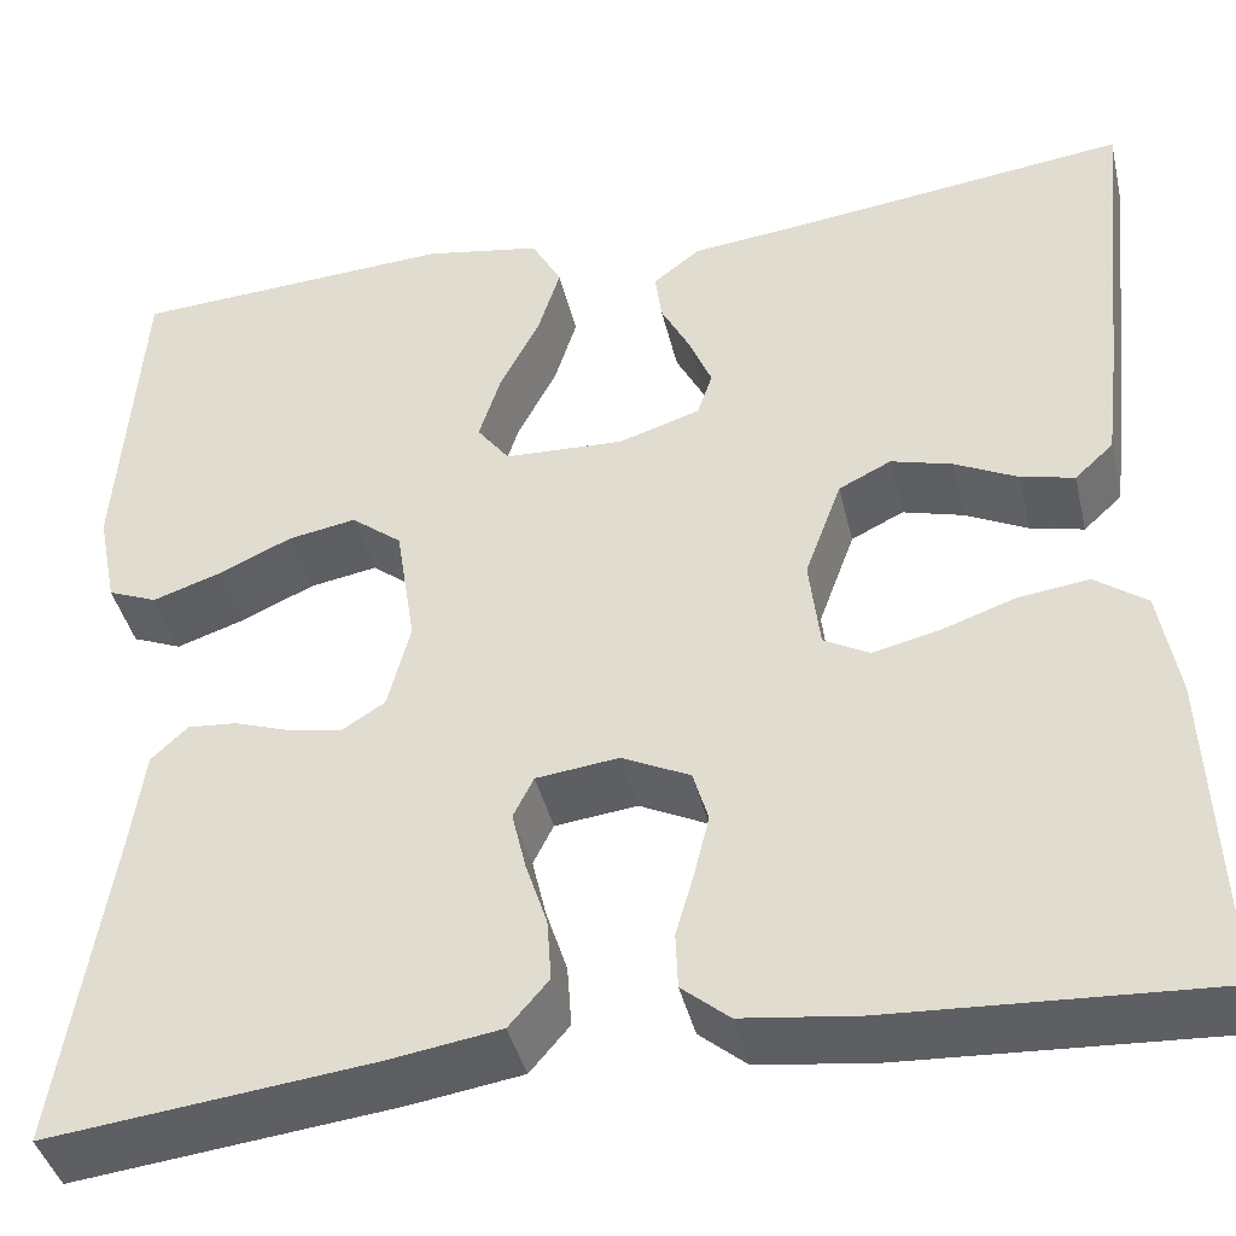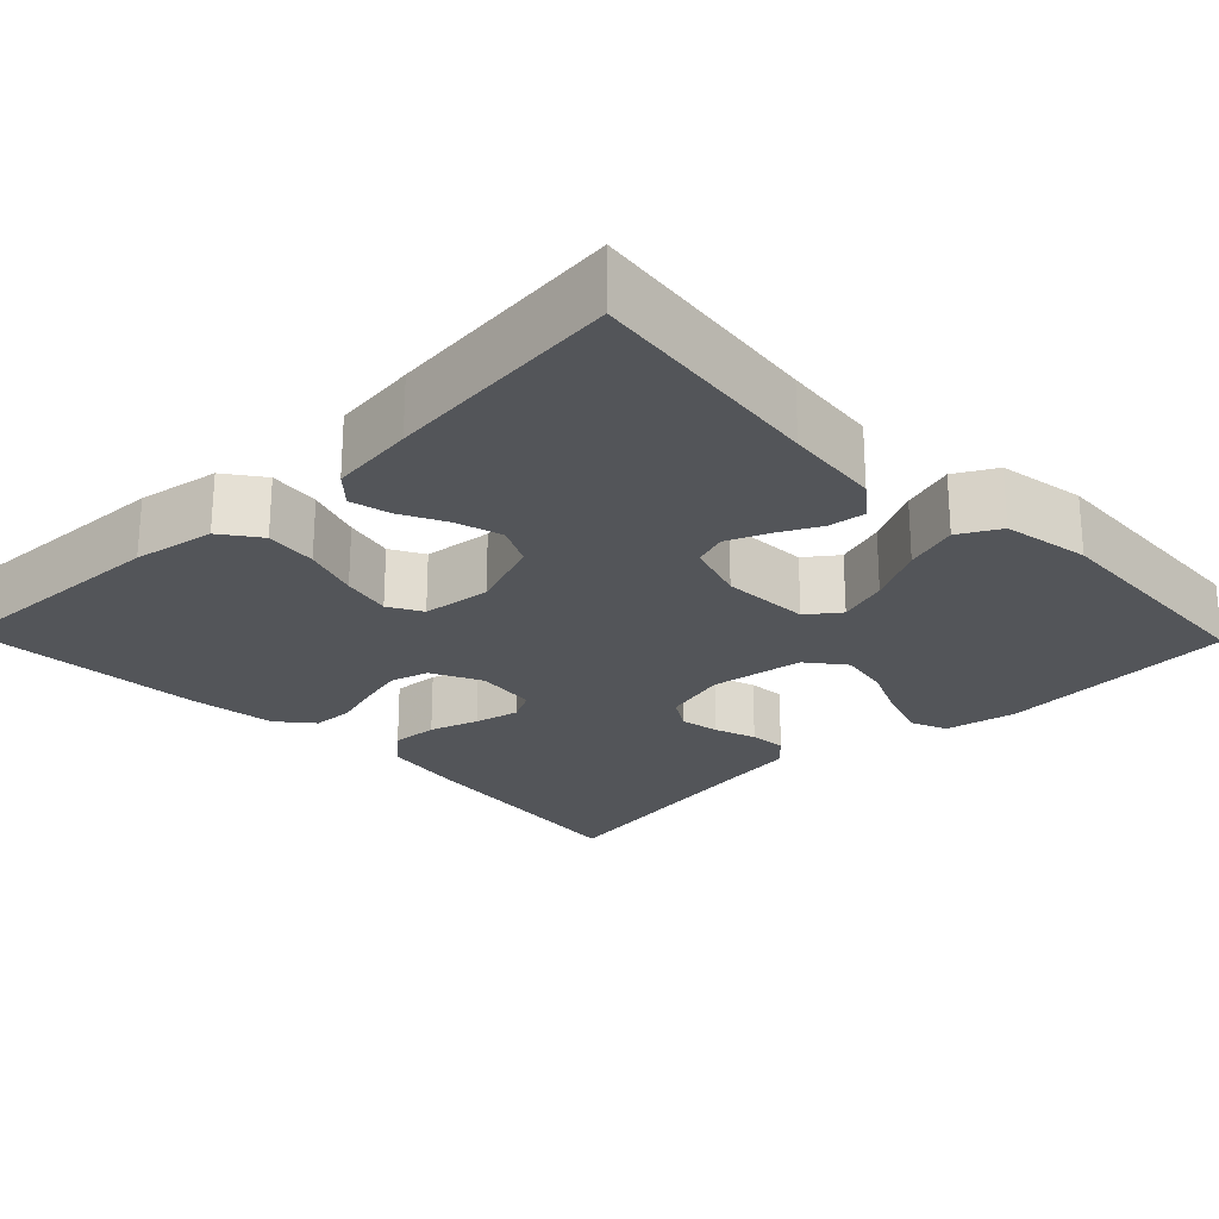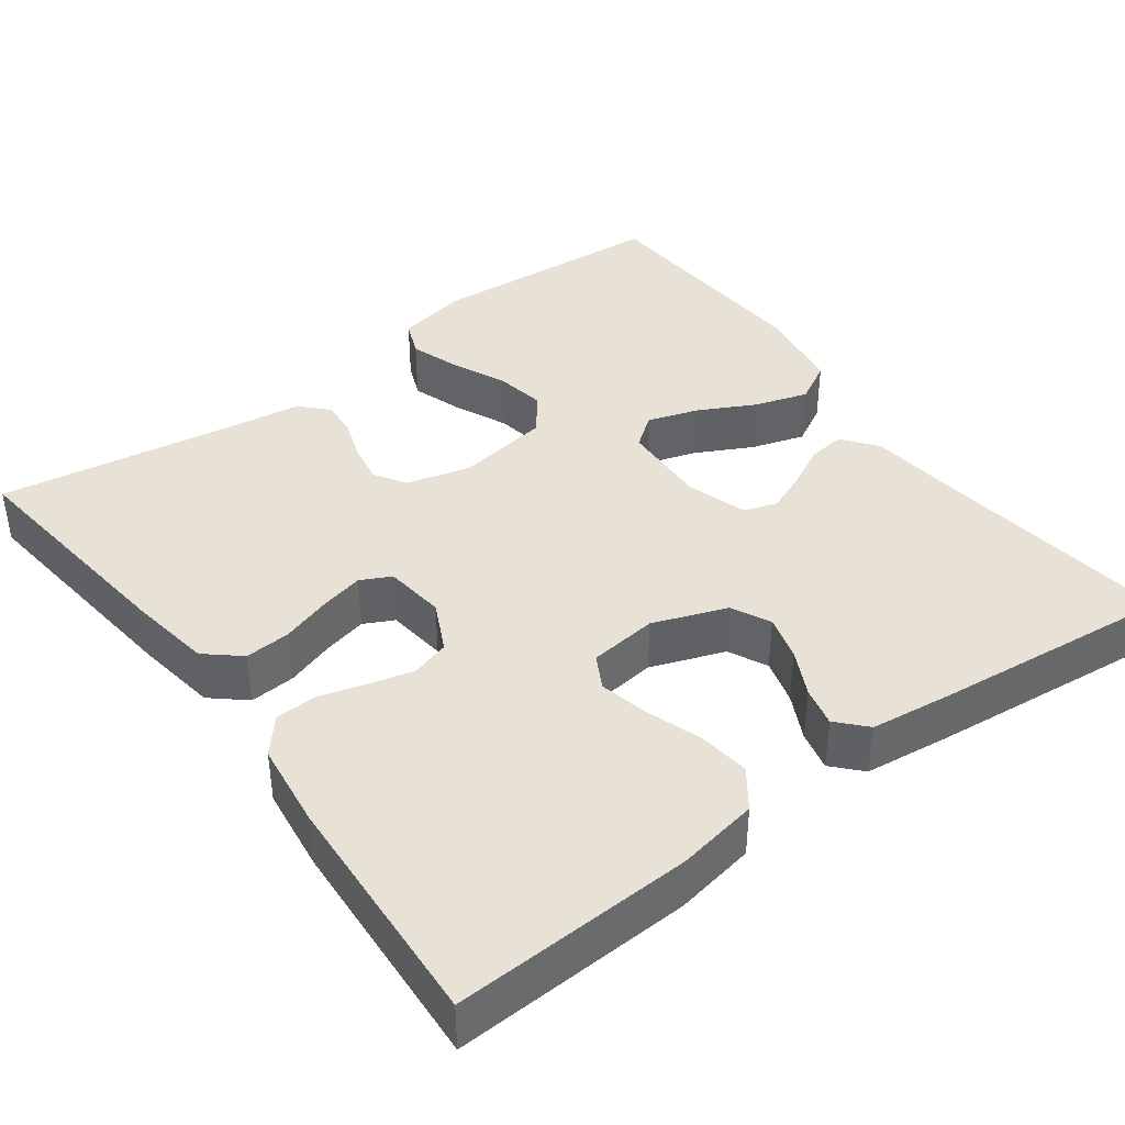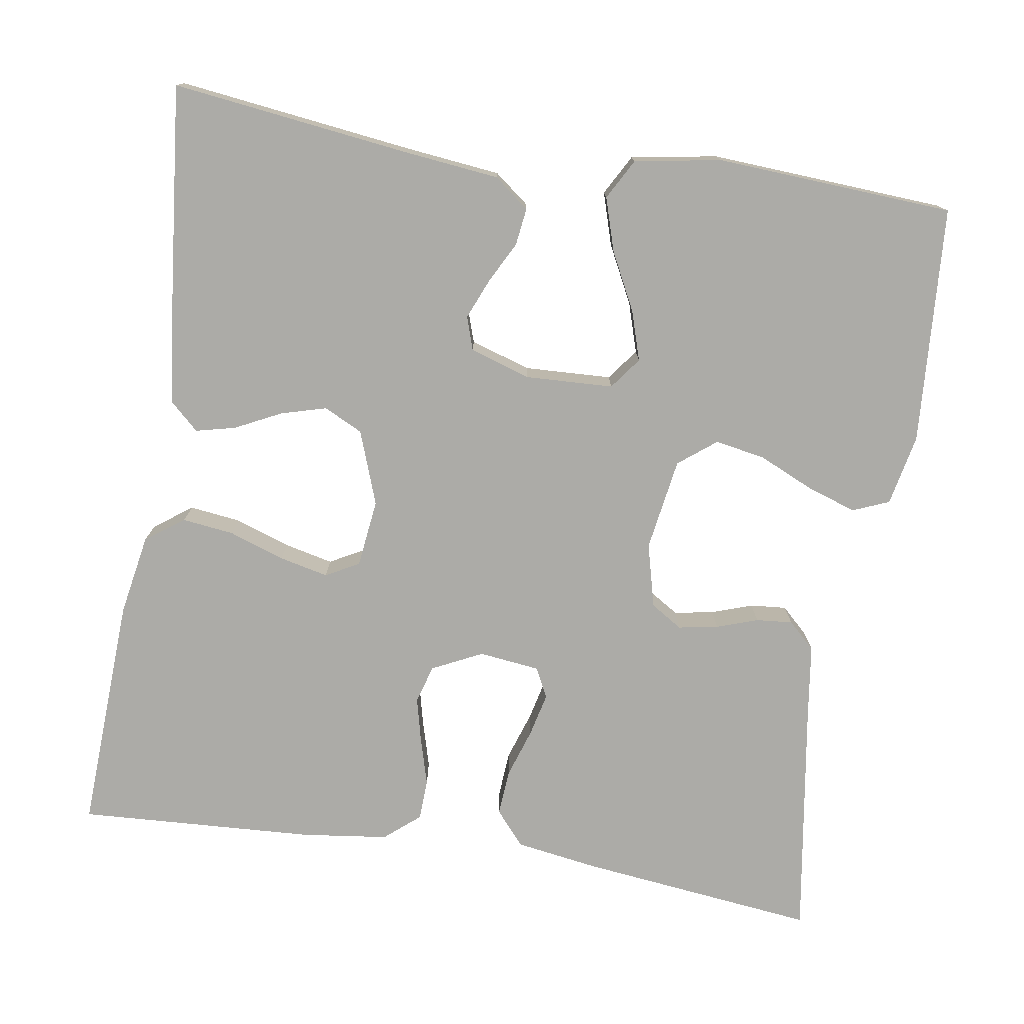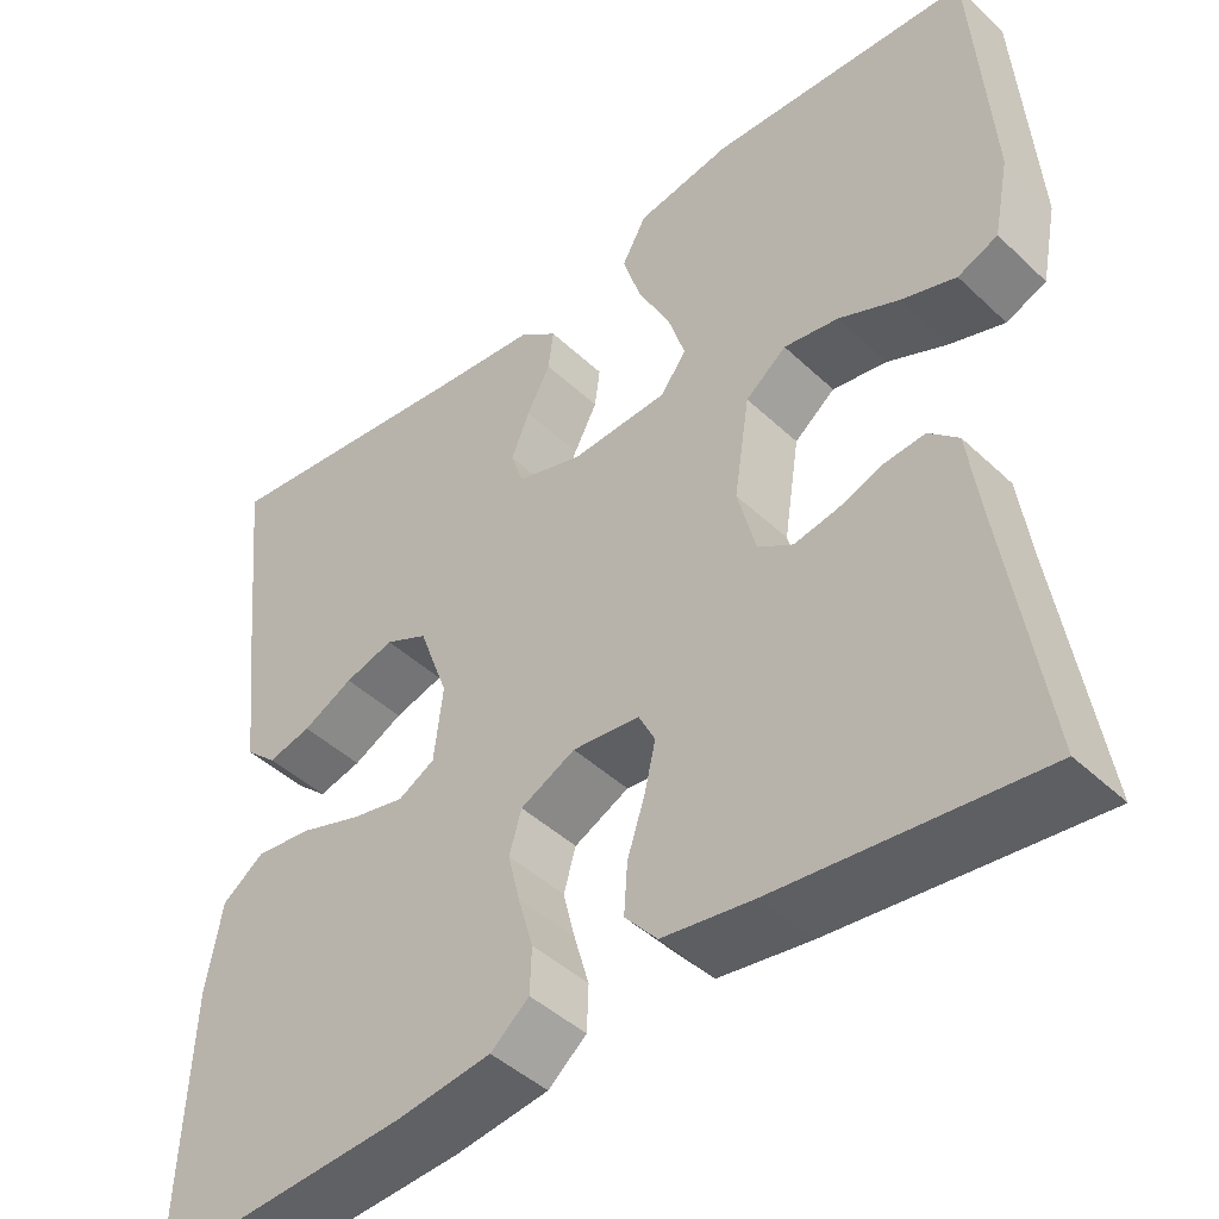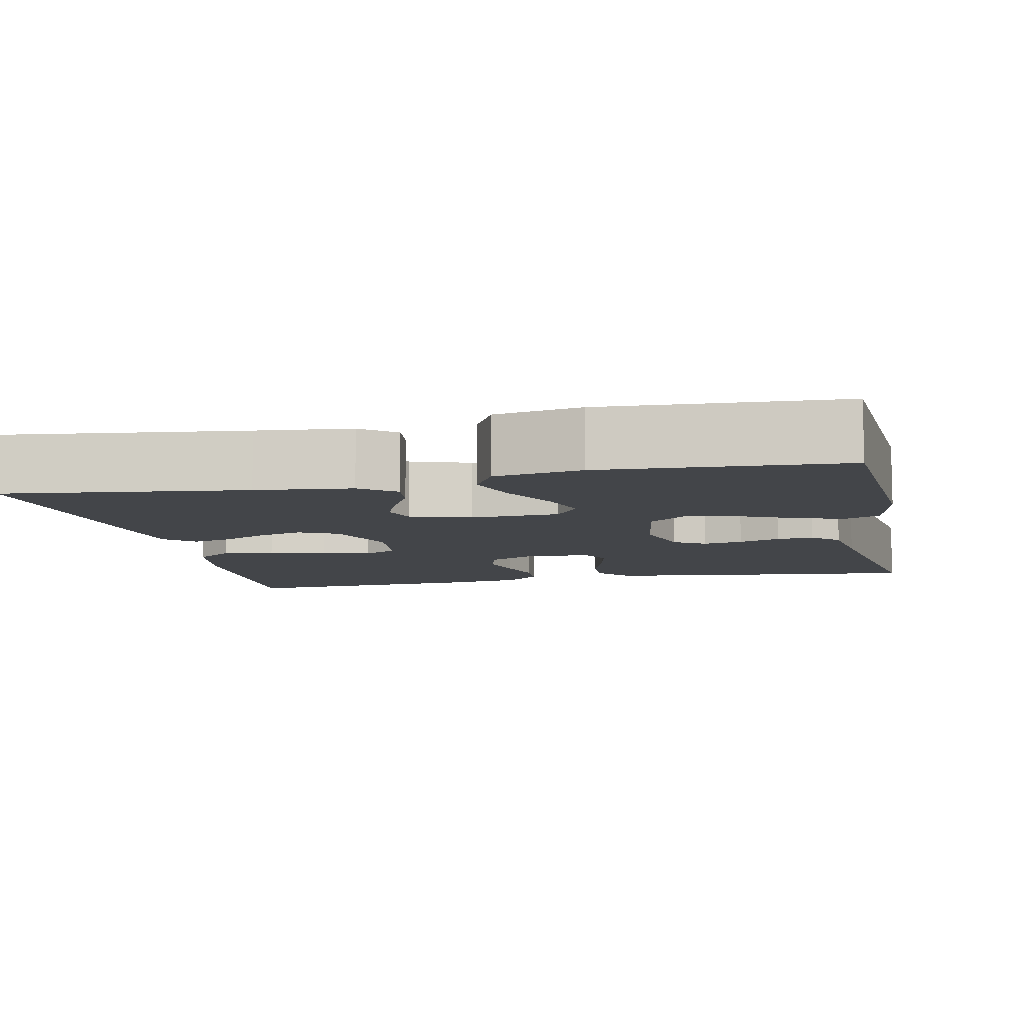
<metadata>
{"format":"obj","ext":"obj","renderer":"f3d","projection":"perspective","resolution":1024,"background":"white","views":[{"elev":-41.3,"azim":-166.8,"up":"+Z"},{"elev":-24.0,"azim":-45.9,"up":"+Y"},{"elev":40.2,"azim":-126.5,"up":"+Y"},{"elev":-76.3,"azim":-9.1,"up":"+Y"},{"elev":-45.0,"azim":42.7,"up":"+Z"},{"elev":-8.6,"azim":12.0,"up":"+Y"}]}
</metadata>
<code>
v 0.5 0.07 -0.5
v 0.2 0.07 -0.466
v 0.096 0.07 -0.45
v 0.059 0.07 -0.407
v 0.063 0.07 -0.349
v 0.083 0.07 -0.288
v 0.096 0.07 -0.232
v 0.077 0.07 -0.194
v 0 0.07 -0.185
v -0.063 0.07 -0.216
v -0.077 0.07 -0.264
v -0.063 0.07 -0.321
v -0.046 0.07 -0.38
v -0.048 0.07 -0.432
v -0.092 0.07 -0.469
v -0.2 0.07 -0.483
v -0.5 0.07 -0.5
v -0.487 0.07 -0.2
v -0.469 0.07 -0.098
v -0.421 0.07 -0.063
v -0.356 0.07 -0.071
v -0.286 0.07 -0.095
v -0.224 0.07 -0.109
v -0.182 0.07 -0.086
v -0.172 0.07 0
v -0.206 0.07 0.093
v -0.255 0.07 0.117
v -0.312 0.07 0.101
v -0.37 0.07 0.072
v -0.42 0.07 0.06
v -0.456 0.07 0.093
v -0.469 0.07 0.2
v -0.5 0.07 0.5
v -0.2 0.07 0.463
v -0.08 0.07 0.45
v -0.036 0.07 0.416
v -0.042 0.07 0.369
v -0.069 0.07 0.317
v -0.09 0.07 0.266
v -0.076 0.07 0.224
v 0 0.07 0.2
v 0.111 0.07 0.205
v 0.141 0.07 0.245
v 0.121 0.07 0.308
v 0.084 0.07 0.38
v 0.063 0.07 0.447
v 0.091 0.07 0.498
v 0.2 0.07 0.517
v 0.5 0.07 0.5
v 0.521 0.07 0.2
v 0.503 0.07 0.11
v 0.457 0.07 0.091
v 0.394 0.07 0.112
v 0.325 0.07 0.143
v 0.262 0.07 0.154
v 0.215 0.07 0.117
v 0.197 0.07 0
v 0.218 0.07 -0.081
v 0.258 0.07 -0.106
v 0.308 0.07 -0.097
v 0.36 0.07 -0.079
v 0.406 0.07 -0.075
v 0.44 0.07 -0.107
v 0.453 0.07 -0.2
v 0.5 0 -0.5
v 0.2 0 -0.466
v 0.096 0 -0.45
v 0.059 0 -0.407
v 0.063 0 -0.349
v 0.083 0 -0.288
v 0.096 0 -0.232
v 0.077 0 -0.194
v 0 0 -0.185
v -0.063 0 -0.216
v -0.077 0 -0.264
v -0.063 0 -0.321
v -0.046 0 -0.38
v -0.048 0 -0.432
v -0.092 0 -0.469
v -0.2 0 -0.483
v -0.5 0 -0.5
v -0.487 0 -0.2
v -0.469 0 -0.098
v -0.421 0 -0.063
v -0.356 0 -0.071
v -0.286 0 -0.095
v -0.224 0 -0.109
v -0.182 0 -0.086
v -0.172 0 0
v -0.206 0 0.093
v -0.255 0 0.117
v -0.312 0 0.101
v -0.37 0 0.072
v -0.42 0 0.06
v -0.456 0 0.093
v -0.469 0 0.2
v -0.5 0 0.5
v -0.2 0 0.463
v -0.08 0 0.45
v -0.036 0 0.416
v -0.042 0 0.369
v -0.069 0 0.317
v -0.09 0 0.266
v -0.076 0 0.224
v 0 0 0.2
v 0.111 0 0.205
v 0.141 0 0.245
v 0.121 0 0.308
v 0.084 0 0.38
v 0.063 0 0.447
v 0.091 0 0.498
v 0.2 0 0.517
v 0.5 0 0.5
v 0.521 0 0.2
v 0.503 0 0.11
v 0.457 0 0.091
v 0.394 0 0.112
v 0.325 0 0.143
v 0.262 0 0.154
v 0.215 0 0.117
v 0.197 0 0
v 0.218 0 -0.081
v 0.258 0 -0.106
v 0.308 0 -0.097
v 0.36 0 -0.079
v 0.406 0 -0.075
v 0.44 0 -0.107
v 0.453 0 -0.2
f 61 62 63 64
f 60 61 64 1
f 59 60 1 2
f 58 59 2 3
f 57 58 3 4
f 56 57 4 5
f 51 52 53 54
f 49 50 51 54
f 49 54 55
f 48 49 55 56
f 44 45 46 47
f 43 44 47 48
f 35 36 37 38
f 34 35 38 39
f 33 34 39 40
f 31 32 33 40
f 28 29 30 31
f 27 28 31 40
f 19 20 21 22
f 19 22 23
f 18 19 23
f 17 18 23
f 16 17 23 24
f 12 13 14 15
f 11 12 15 16
f 10 11 16 24
f 43 48 56
f 42 43 56
f 41 42 56
f 26 27 40 41
f 25 26 41 56
f 9 10 24 25
f 8 9 25 56
f 7 8 56
f 6 7 56
f 56 6 5
f 128 127 126 125
f 65 128 125 124
f 66 65 124 123
f 67 66 123 122
f 68 67 122 121
f 69 68 121 120
f 118 117 116 115
f 118 115 114 113
f 119 118 113
f 120 119 113 112
f 111 110 109 108
f 112 111 108 107
f 102 101 100 99
f 103 102 99 98
f 104 103 98 97
f 104 97 96 95
f 95 94 93 92
f 104 95 92 91
f 86 85 84 83
f 87 86 83
f 87 83 82
f 87 82 81
f 88 87 81 80
f 79 78 77 76
f 80 79 76 75
f 88 80 75 74
f 120 112 107
f 120 107 106
f 120 106 105
f 105 104 91 90
f 120 105 90 89
f 89 88 74 73
f 120 89 73 72
f 120 72 71
f 120 71 70
f 69 70 120
f 1 65 66 2
f 2 66 67 3
f 3 67 68 4
f 4 68 69 5
f 5 69 70 6
f 6 70 71 7
f 7 71 72 8
f 8 72 73 9
f 9 73 74 10
f 10 74 75 11
f 11 75 76 12
f 12 76 77 13
f 13 77 78 14
f 14 78 79 15
f 15 79 80 16
f 16 80 81 17
f 17 81 82 18
f 18 82 83 19
f 19 83 84 20
f 20 84 85 21
f 21 85 86 22
f 22 86 87 23
f 23 87 88 24
f 24 88 89 25
f 25 89 90 26
f 26 90 91 27
f 27 91 92 28
f 28 92 93 29
f 29 93 94 30
f 30 94 95 31
f 31 95 96 32
f 32 96 97 33
f 33 97 98 34
f 34 98 99 35
f 35 99 100 36
f 36 100 101 37
f 37 101 102 38
f 38 102 103 39
f 39 103 104 40
f 40 104 105 41
f 41 105 106 42
f 42 106 107 43
f 43 107 108 44
f 44 108 109 45
f 45 109 110 46
f 46 110 111 47
f 47 111 112 48
f 48 112 113 49
f 49 113 114 50
f 50 114 115 51
f 51 115 116 52
f 52 116 117 53
f 53 117 118 54
f 54 118 119 55
f 55 119 120 56
f 56 120 121 57
f 57 121 122 58
f 58 122 123 59
f 59 123 124 60
f 60 124 125 61
f 61 125 126 62
f 62 126 127 63
f 63 127 128 64
f 64 128 65 1

</code>
